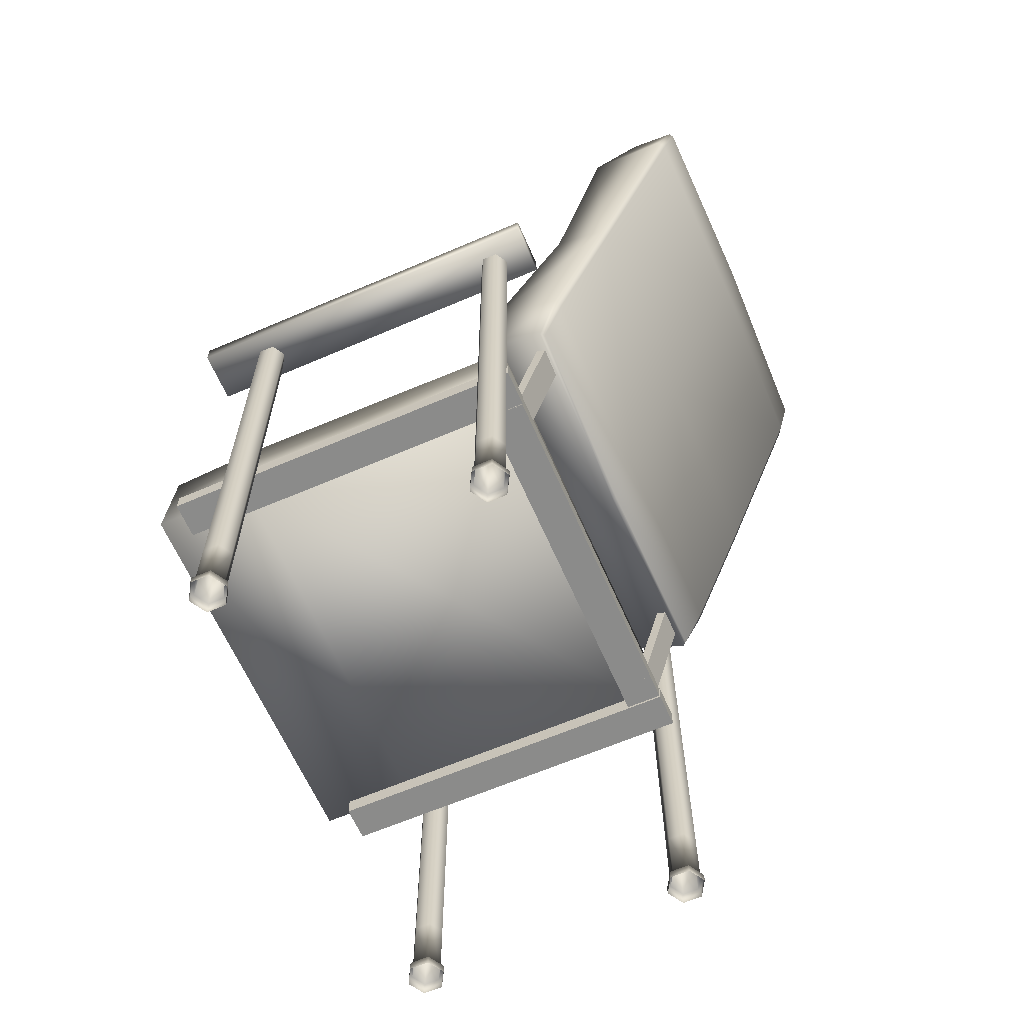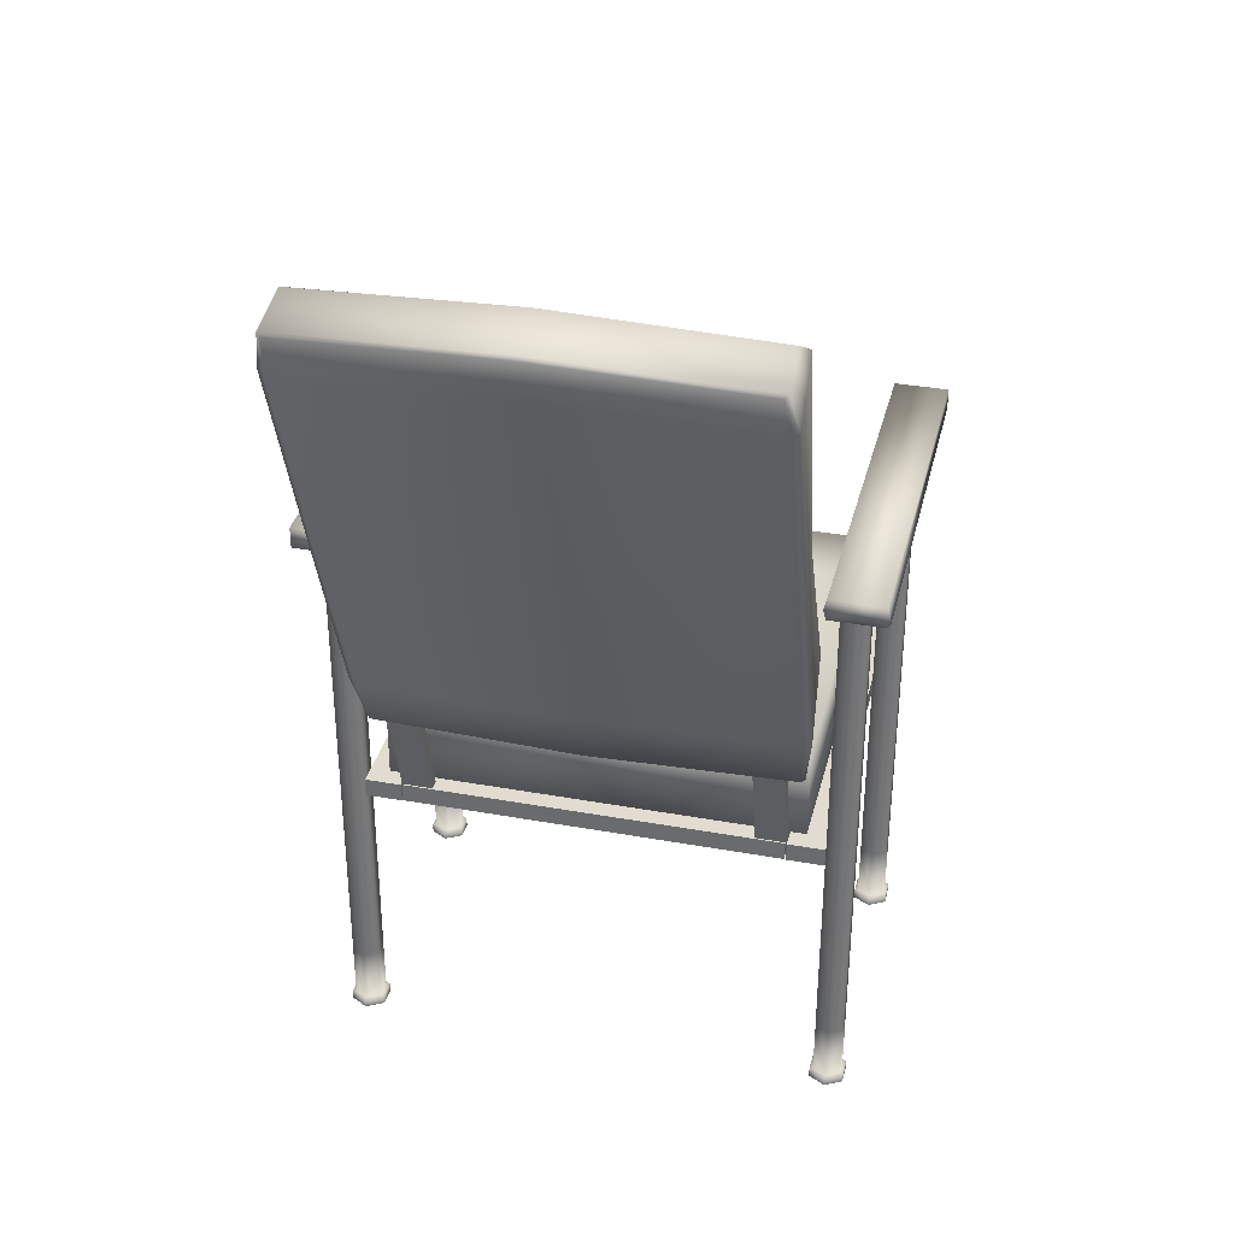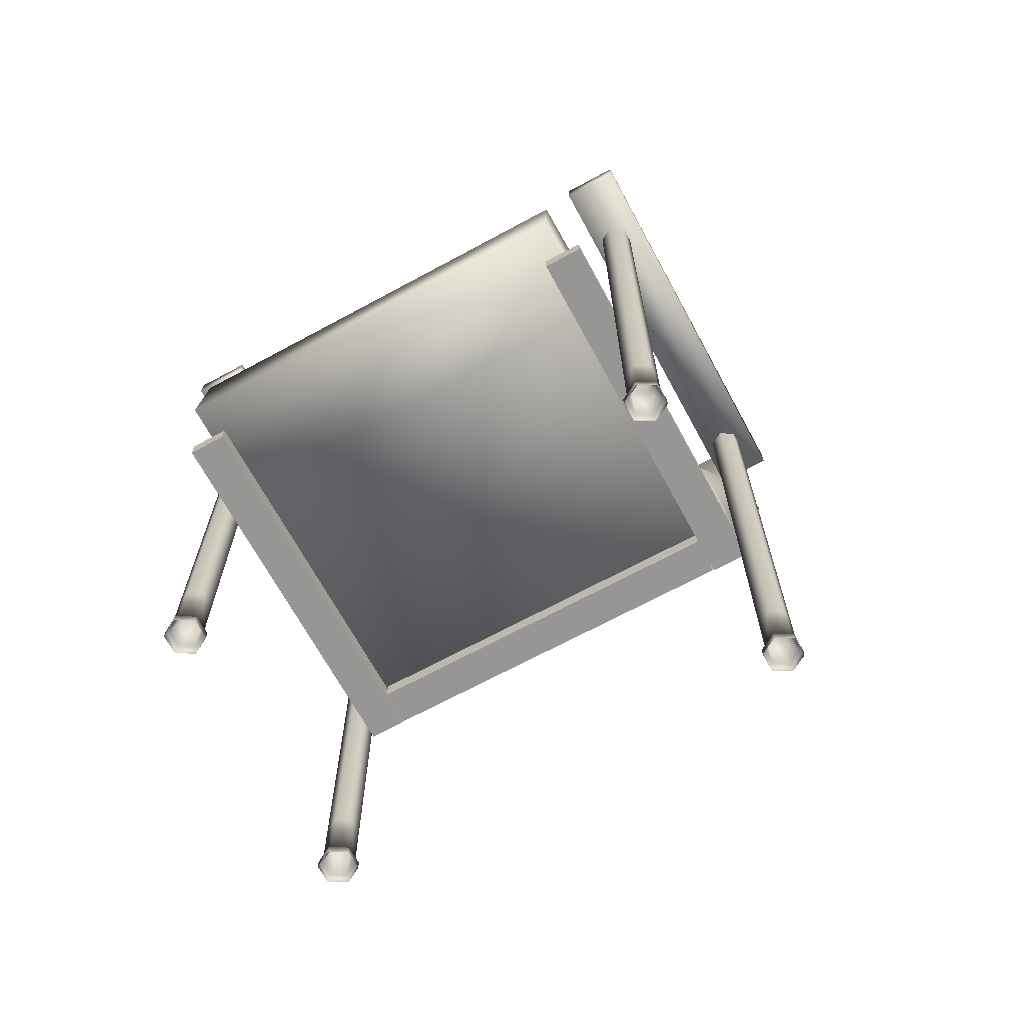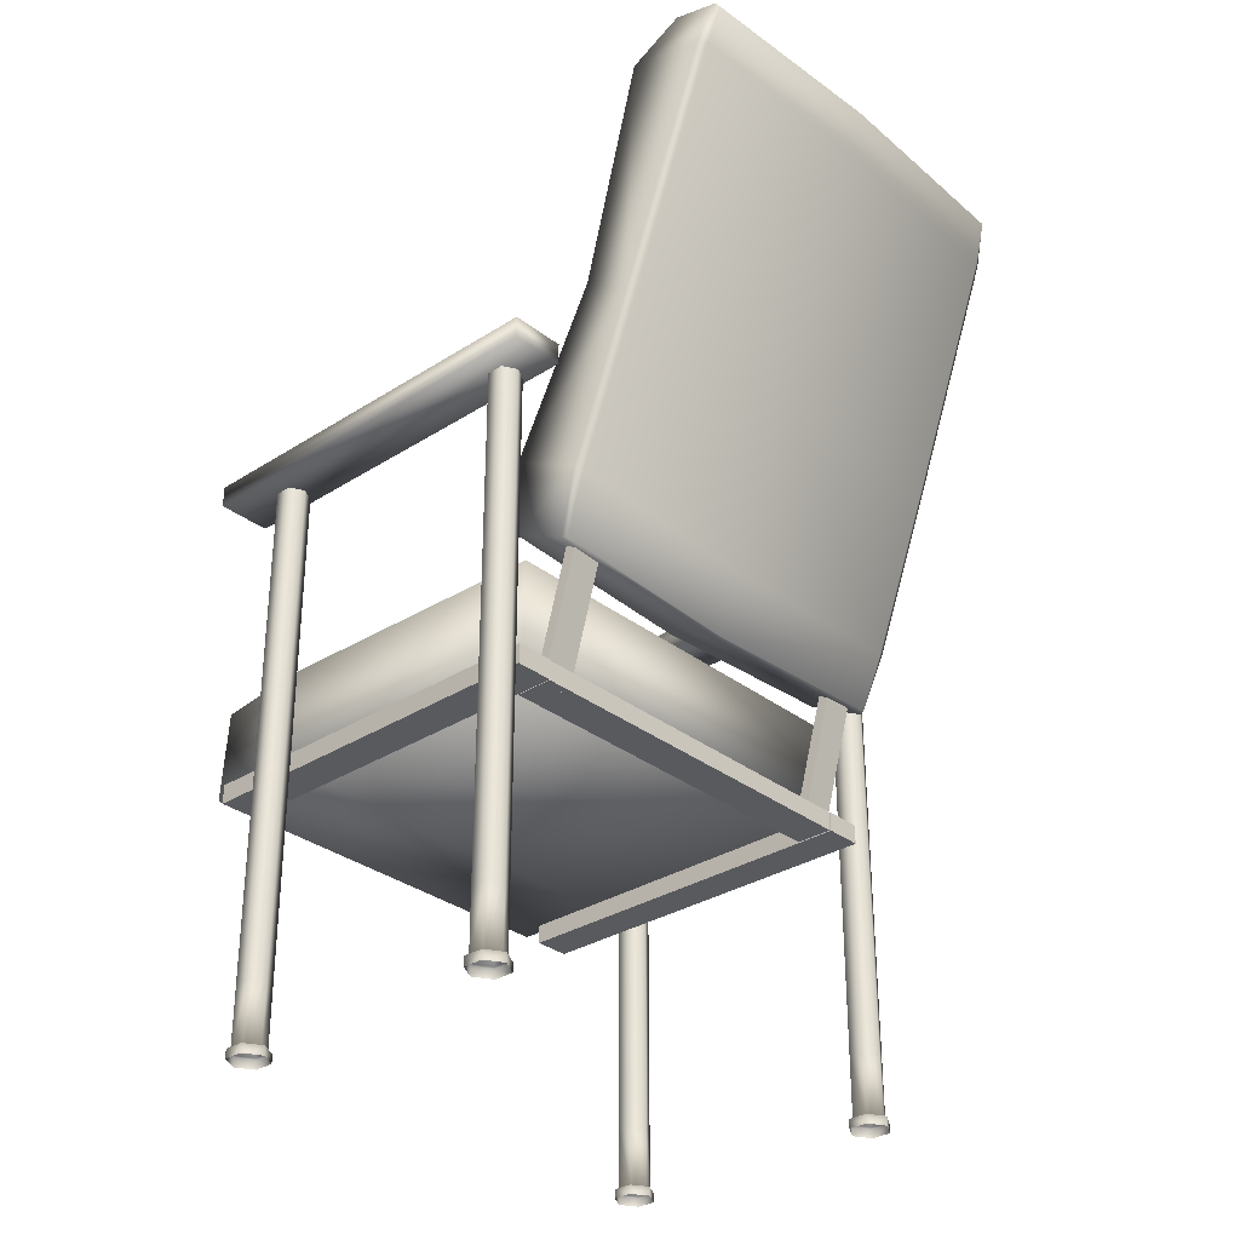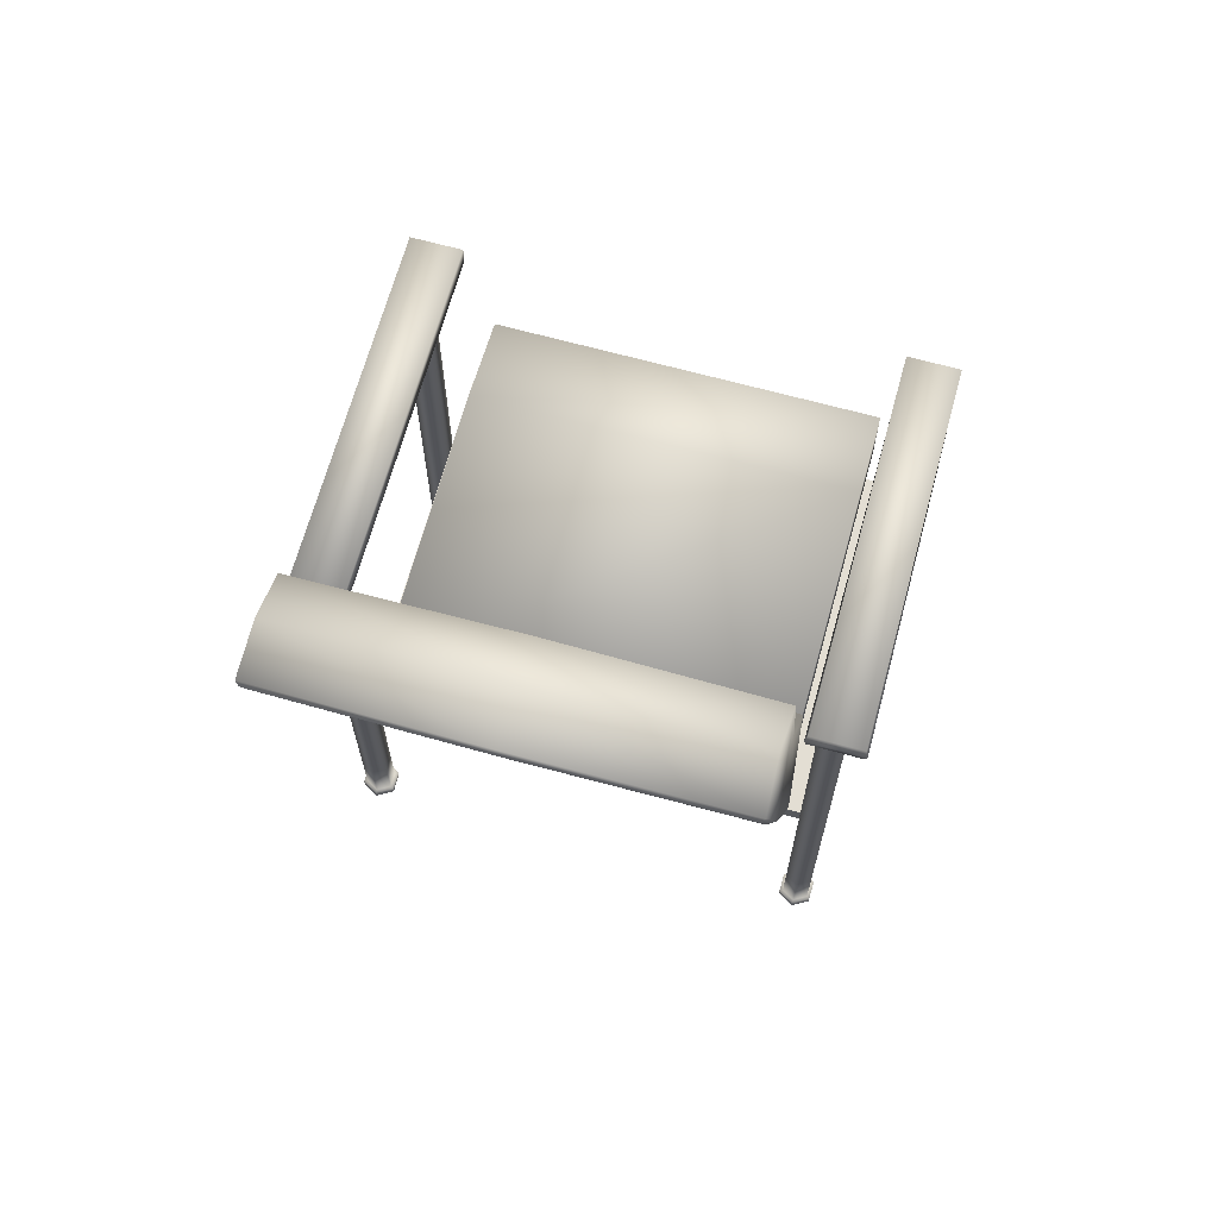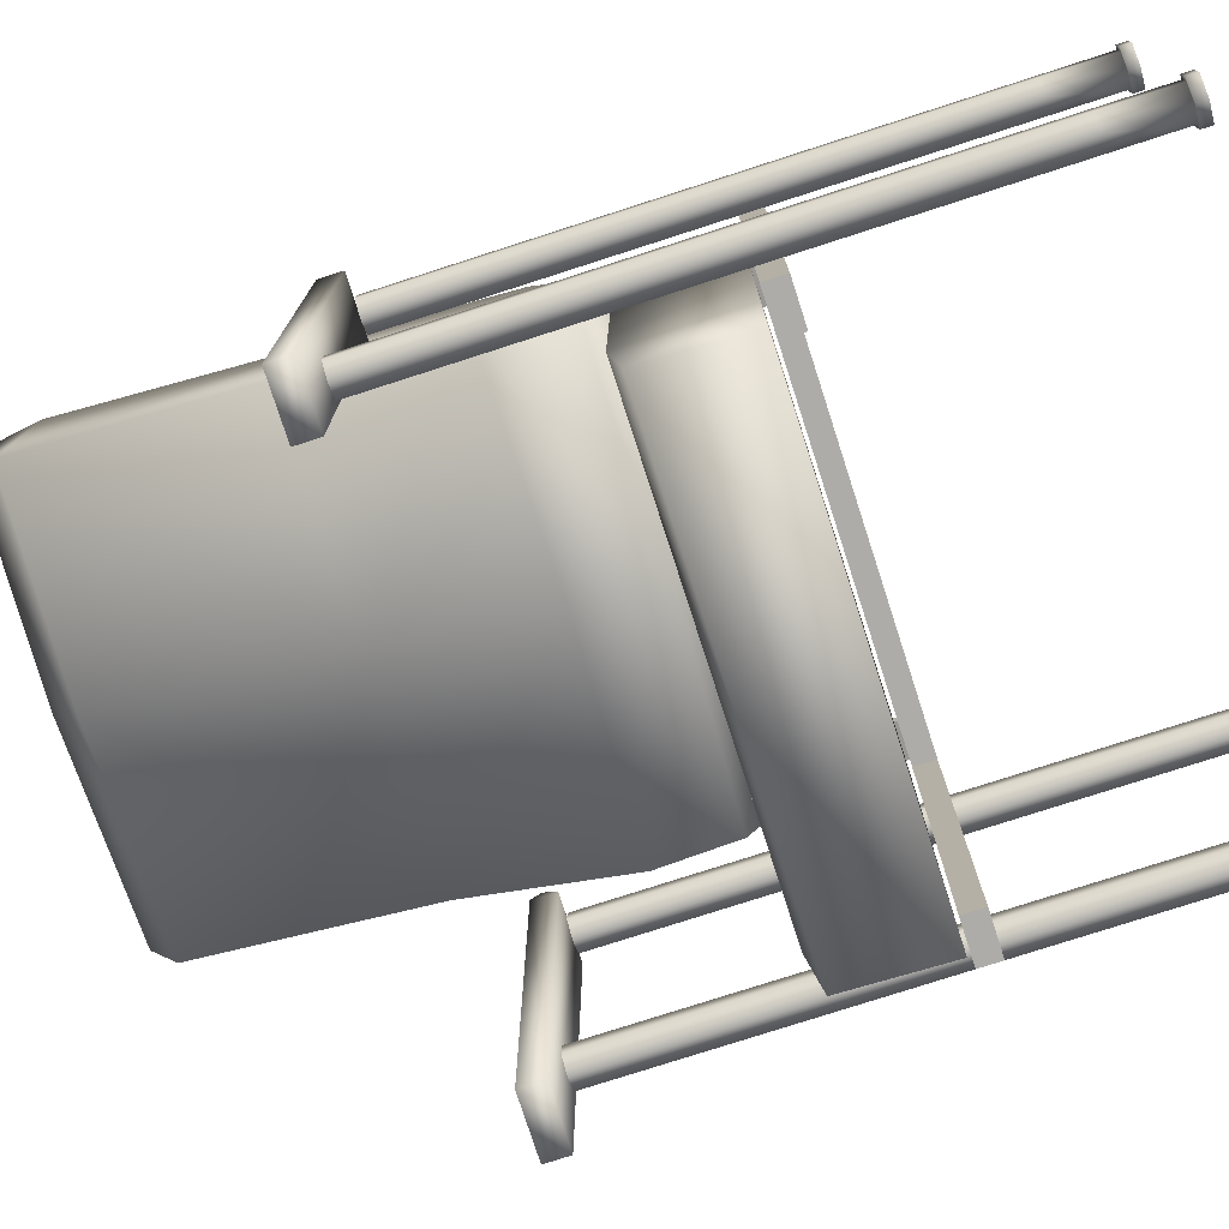
<metadata>
{"format":"obj","ext":"obj","renderer":"f3d","projection":"perspective","resolution":1024,"background":"white","views":[{"elev":-63.7,"azim":113.5,"up":"+Z"},{"elev":34.3,"azim":-166.3,"up":"+Z"},{"elev":-68.0,"azim":28.5,"up":"+Z"},{"elev":-31.4,"azim":132.3,"up":"+Z"},{"elev":67.3,"azim":-164.6,"up":"+Z"},{"elev":-77.0,"azim":107.9,"up":"+Y"}]}
</metadata>
<code>
o VisitorChair_Cube.003
v -0.2635 0.23 0.5106
v -0.268 0.2245 0.5099
v -0.2635 0.1521 0.5469
v -0.268 0.4613 1.153
v -0.2635 0.4652 1.149
v -0.265 0.4002 1.173
v 0.268 0.2245 0.5099
v 0.2635 0.23 0.5106
v 0.2635 0.1521 0.5469
v 0.2635 0.4652 1.149
v 0.268 0.4613 1.153
v 0.265 0.4002 1.173
v -0.268 0.2607 0.845
v 0.2779 0.3303 0.7915
v 0.268 0.3354 0.788
v -0.2779 0.3303 0.7915
v -0.268 0.3354 0.788
v 0.268 0.2607 0.845
v -0.268 0.3344 1.135
v 0.2779 0.443 1.099
v 0.268 0.4487 1.097
v -0.2779 0.443 1.099
v -0.268 0.4487 1.097
v 0.268 0.3344 1.135
v -0.2779 0.2525 0.5856
v -0.268 0.2578 0.5825
v 0.268 0.1557 0.6429
v -0.268 0.1557 0.6429
v 0.2779 0.2525 0.5856
v 0.268 0.2578 0.5825
v -0.2648 -0.3402 0.3836
v -0.2648 -0.3311 0.4988
v -0.2648 0.1674 0.3836
v -0.2648 0.1674 0.5068
v 0.2648 -0.3402 0.3836
v 0.2648 -0.3311 0.4988
v 0.2648 0.1674 0.3836
v 0.2648 0.1674 0.5068
v -0.309 0.1928 0.7324
v -0.2914 0.1826 0.7324
v -0.2914 0.1623 0.7324
v -0.309 0.1522 0.7324
v -0.3265 0.1623 0.7324
v -0.3265 0.1826 0.7324
v -0.309 0.1928 0.08879
v -0.2914 0.1826 0.08879
v -0.2914 0.1623 0.08879
v -0.309 0.1522 0.08879
v -0.3265 0.1623 0.08879
v -0.3265 0.1826 0.08879
v -0.2914 0.1826 0.01308
v -0.2914 0.1623 0.01308
v -0.309 0.1522 0.01308
v -0.3265 0.1623 0.01308
v -0.3265 0.1826 0.01308
v -0.309 0.1928 0.01308
v -0.309 0.1976 0.001526
v -0.2872 0.1851 0.001526
v -0.2872 0.1851 0.01308
v -0.2872 0.1599 0.001526
v -0.2872 0.1599 0.01308
v -0.309 0.1473 0.001526
v -0.309 0.1473 0.01308
v -0.3307 0.1599 0.001526
v -0.3307 0.1599 0.01308
v -0.3307 0.1851 0.001526
v -0.3307 0.1851 0.01308
v -0.309 0.1976 0.01308
v 0.309 0.1928 0.7324
v 0.2914 0.1826 0.7324
v 0.2914 0.1623 0.7324
v 0.309 0.1522 0.7324
v 0.3265 0.1623 0.7324
v 0.3265 0.1826 0.7324
v 0.309 0.1928 0.08879
v 0.2914 0.1826 0.08879
v 0.2914 0.1623 0.08879
v 0.309 0.1522 0.08879
v 0.3265 0.1623 0.08879
v 0.3265 0.1826 0.08879
v 0.2914 0.1826 0.01308
v 0.2914 0.1623 0.01308
v 0.309 0.1522 0.01308
v 0.3265 0.1623 0.01308
v 0.3265 0.1826 0.01308
v 0.309 0.1928 0.01308
v 0.309 0.1976 0.001526
v 0.2872 0.1851 0.001526
v 0.2872 0.1851 0.01308
v 0.2872 0.1599 0.001526
v 0.2872 0.1599 0.01308
v 0.309 0.1473 0.001526
v 0.309 0.1473 0.01308
v 0.3307 0.1599 0.001526
v 0.3307 0.1599 0.01308
v 0.3307 0.1851 0.001526
v 0.3307 0.1851 0.01308
v 0.309 0.1976 0.01308
v -0.3502 -0.2793 0.7401
v -0.3502 -0.2793 0.7675
v -0.3531 0.2134 0.7373
v -0.3502 0.2265 0.7401
v -0.3502 0.2265 0.7675
v -0.3531 0.2294 0.7542
v -0.2814 -0.2793 0.7401
v -0.2814 -0.2793 0.7675
v -0.2814 0.2265 0.7401
v -0.2784 0.2134 0.7373
v -0.2814 0.2265 0.7675
v -0.2785 0.2294 0.7542
v 0.3472 -0.2793 0.7401
v 0.3472 -0.2793 0.7675
v 0.3472 0.2265 0.7401
v 0.3472 0.2265 0.7675
v 0.2784 -0.2793 0.7401
v 0.2784 -0.2793 0.7675
v 0.2784 0.2265 0.7401
v 0.2784 0.2265 0.7675
v -0.2915 -0.2975 0.3554
v -0.2915 -0.2975 0.3799
v -0.2915 0.1874 0.3554
v -0.2915 0.1874 0.3799
v -0.244 -0.2975 0.3554
v -0.244 -0.2975 0.3799
v -0.244 0.1874 0.3554
v -0.244 0.1874 0.3799
v -0.2437 0.1778 0.3553
v -0.2437 0.1649 0.3589
v -0.2437 0.2336 0.5536
v -0.2437 0.2207 0.5572
v -0.2042 0.1778 0.3553
v -0.2042 0.1649 0.3589
v -0.2042 0.2336 0.5536
v -0.2042 0.2207 0.5572
v 0.2915 -0.2975 0.3554
v 0.2915 -0.2975 0.3799
v 0.2915 0.1874 0.3554
v 0.2915 0.1874 0.3799
v 0.244 -0.2975 0.3554
v 0.244 -0.2975 0.3799
v 0.244 0.1874 0.3554
v 0.244 0.1874 0.3799
v 0.2437 0.1778 0.3553
v 0.2437 0.1649 0.3589
v 0.2437 0.2336 0.5536
v 0.2437 0.2207 0.5572
v 0.2042 0.1778 0.3553
v 0.2042 0.1649 0.3589
v 0.2042 0.2336 0.5536
v 0.2042 0.2207 0.5572
v -0.309 -0.1694 0.7324
v -0.2914 -0.1795 0.7324
v -0.2914 -0.1998 0.7324
v -0.309 -0.21 0.7324
v -0.3265 -0.1998 0.7324
v -0.3265 -0.1795 0.7324
v -0.309 -0.1694 0.08879
v -0.2914 -0.1795 0.08879
v -0.2914 -0.1998 0.08879
v -0.309 -0.21 0.08879
v -0.3265 -0.1998 0.08879
v -0.3265 -0.1795 0.08879
v -0.2914 -0.1795 0.01308
v -0.2914 -0.1998 0.01308
v -0.309 -0.21 0.01308
v -0.3265 -0.1998 0.01308
v -0.3265 -0.1795 0.01308
v -0.309 -0.1694 0.01308
v -0.309 -0.1645 0.001526
v -0.2872 -0.1771 0.001526
v -0.2872 -0.1771 0.01308
v -0.2872 -0.2022 0.001526
v -0.2872 -0.2022 0.01308
v -0.309 -0.2148 0.001526
v -0.309 -0.2148 0.01308
v -0.3307 -0.2022 0.001526
v -0.3307 -0.2022 0.01308
v -0.3307 -0.1771 0.001526
v -0.3307 -0.1771 0.01308
v -0.309 -0.1645 0.01308
v 0.309 -0.1694 0.7324
v 0.2914 -0.1795 0.7324
v 0.2914 -0.1998 0.7324
v 0.309 -0.21 0.7324
v 0.3265 -0.1998 0.7324
v 0.3265 -0.1795 0.7324
v 0.309 -0.1694 0.08879
v 0.2914 -0.1795 0.08879
v 0.2914 -0.1998 0.08879
v 0.309 -0.21 0.08879
v 0.3265 -0.1998 0.08879
v 0.3265 -0.1795 0.08879
v 0.2914 -0.1795 0.01308
v 0.2914 -0.1998 0.01308
v 0.309 -0.21 0.01308
v 0.3265 -0.1998 0.01308
v 0.3265 -0.1795 0.01308
v 0.309 -0.1694 0.01308
v 0.309 -0.1645 0.001526
v 0.2872 -0.1771 0.001526
v 0.2872 -0.1771 0.01308
v 0.2872 -0.2022 0.001526
v 0.2872 -0.2022 0.01308
v 0.309 -0.2148 0.001526
v 0.309 -0.2148 0.01308
v 0.3307 -0.2022 0.001526
v 0.3307 -0.2022 0.01308
v 0.3307 -0.1771 0.001526
v 0.3307 -0.1771 0.01308
v 0.309 -0.1645 0.01308
v 0.243 0.1391 0.3554
v 0.243 0.1391 0.3799
v -0.2419 0.1391 0.3554
v -0.2419 0.1391 0.3799
v 0.243 0.1866 0.3554
v 0.243 0.1866 0.3799
v -0.2419 0.1866 0.3554
v -0.2419 0.1866 0.3799
v -0 0.453 1.105
v -0 0.47 1.158
v -0 0.466 1.162
v -0 0.3351 1.144
v 0 0.403 1.183
v -0 0.2276 0.5003
v -0 0.2562 0.5745
v -0 0.2219 0.4997
v -0 0.1472 0.5378
v -0 0.151 0.6367
v -0 0.3362 0.7863
v -0 0.2591 0.845
v -0.2648 -0.2117 0.3836
v -0.2648 -0.2117 0.5128
v 0.2648 -0.2117 0.3836
v 0.2648 -0.2117 0.5128
f 119 120 122 121
f 121 122 126 125
f 125 126 124 123
f 123 124 120 119
f 121 125 123 119
f 126 122 120 124
f 127 128 130 129
f 133 134 132 131
f 129 133 131 127
f 134 130 128 132
f 135 137 138 136
f 137 141 142 138
f 141 139 140 142
f 139 135 136 140
f 137 135 139 141
f 142 140 136 138
f 143 145 146 144
f 149 147 148 150
f 145 143 147 149
f 150 148 144 146
f 211 212 214 213
f 217 218 216 215
f 213 217 215 211
f 218 214 212 216
f 223 222 24 12
f 5 23 22 4
f 226 7 9 227
f 8 30 29 7
f 230 18 24 222
f 11 12 24 20
f 229 17 23 219
f 24 18 14 20
f 228 28 3 227
f 221 220 5 4
f 219 23 5 220
f 29 27 9 7
f 11 20 21 10
f 226 224 8 7
f 3 28 25 2
f 20 14 15 21
f 6 4 22 19
f 27 29 14 18
f 225 229 15 30
f 228 230 13 28
f 1 2 25 26
f 29 30 15 14
f 25 28 13 16
f 23 17 16 22
f 22 16 13 19
f 17 26 25 16
f 223 221 4 6
f 225 30 8 224
f 231 232 34 33
f 32 31 35 36
f 234 232 32 36
f 33 34 38 37
f 233 234 36 35
f 233 231 33 37
f 45 39 40 46
f 46 40 41 47
f 47 41 42 48
f 48 42 43 49
f 49 43 44 50
f 50 44 39 45
f 55 50 45 56
f 54 49 50 55
f 53 48 49 54
f 52 47 48 53
f 51 46 47 52
f 56 45 46 51
f 54 55 67 65
f 56 51 59 68
f 53 54 65 63
f 57 68 59 58
f 58 59 61 60
f 60 61 63 62
f 62 63 65 64
f 64 65 67 66
f 66 67 68 57
f 51 52 61 59
f 55 56 68 67
f 52 53 63 61
f 75 76 70 69
f 76 77 71 70
f 77 78 72 71
f 78 79 73 72
f 79 80 74 73
f 80 75 69 74
f 85 86 75 80
f 84 85 80 79
f 83 84 79 78
f 82 83 78 77
f 81 82 77 76
f 86 81 76 75
f 84 95 97 85
f 86 98 89 81
f 83 93 95 84
f 87 88 89 98
f 88 90 91 89
f 90 92 93 91
f 92 94 95 93
f 94 96 97 95
f 96 87 98 97
f 81 89 91 82
f 85 97 98 86
f 82 91 93 83
f 104 102 101
f 99 105 106 100
f 117 115 116 118
f 105 99 101 108
f 109 106 105 108 110
f 100 106 109 103
f 113 117 118 114
f 107 102 104 110
f 103 109 110 104
f 108 101 102 107
f 111 115 117 113
f 99 100 103 104 101
f 107 110 108
f 115 111 112 116
f 116 112 114 118
f 157 151 152 158
f 158 152 153 159
f 159 153 154 160
f 160 154 155 161
f 161 155 156 162
f 162 156 151 157
f 167 162 157 168
f 166 161 162 167
f 165 160 161 166
f 164 159 160 165
f 163 158 159 164
f 168 157 158 163
f 166 167 179 177
f 168 163 171 180
f 165 166 177 175
f 169 180 171 170
f 170 171 173 172
f 172 173 175 174
f 174 175 177 176
f 176 177 179 178
f 178 179 180 169
f 163 164 173 171
f 167 168 180 179
f 164 165 175 173
f 187 188 182 181
f 188 189 183 182
f 189 190 184 183
f 190 191 185 184
f 191 192 186 185
f 192 187 181 186
f 197 198 187 192
f 196 197 192 191
f 195 196 191 190
f 194 195 190 189
f 193 194 189 188
f 198 193 188 187
f 196 207 209 197
f 198 210 201 193
f 195 205 207 196
f 199 200 201 210
f 200 202 203 201
f 202 204 205 203
f 204 206 207 205
f 206 208 209 207
f 208 199 210 209
f 193 201 203 194
f 197 209 210 198
f 194 203 205 195
f 111 113 114 112
f 26 225 224 1
f 12 11 221 223
f 27 18 230 228
f 26 17 229 225
f 2 1 224 226
f 21 219 220 10
f 11 10 220 221
f 27 228 227 9
f 15 229 219 21
f 13 230 222 19
f 2 226 227 3
f 6 19 222 223
f 35 31 231 233
f 37 38 234 233
f 38 34 232 234
f 31 32 232 231

</code>
